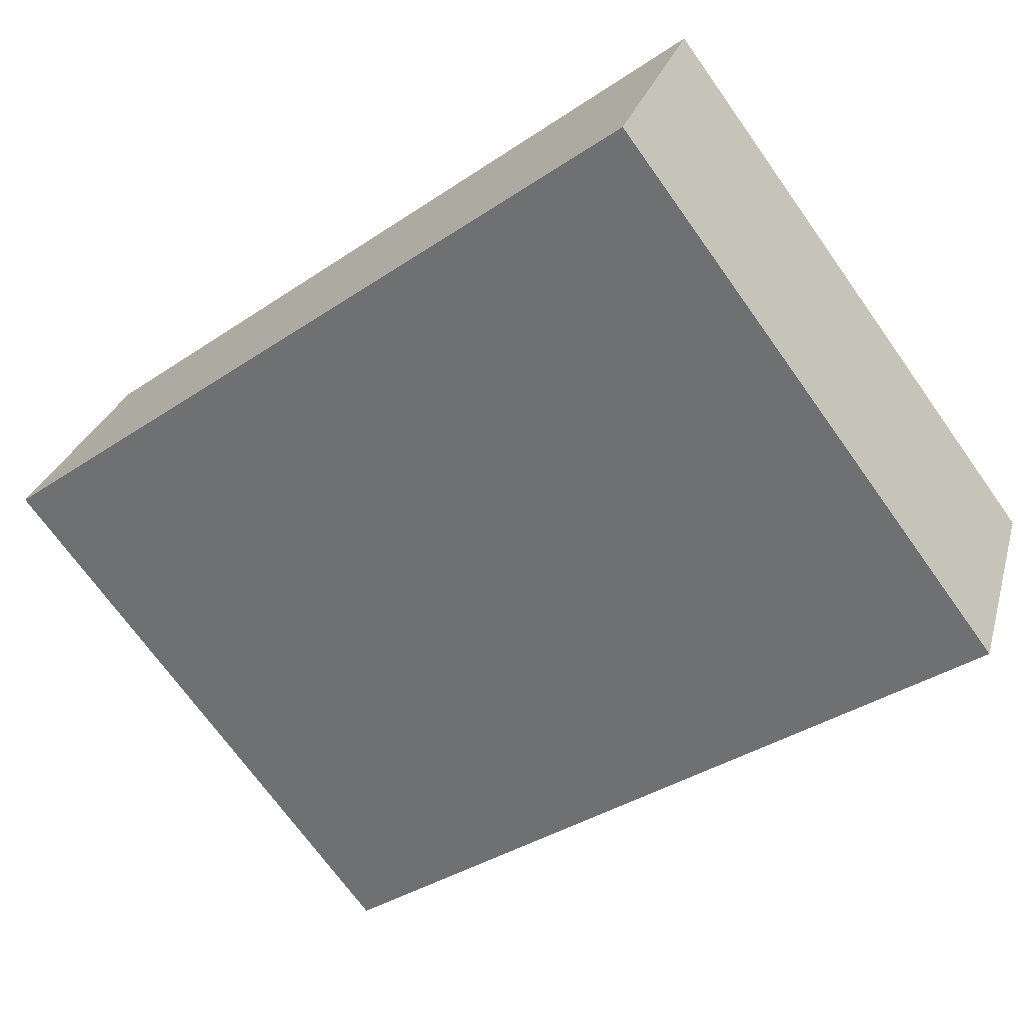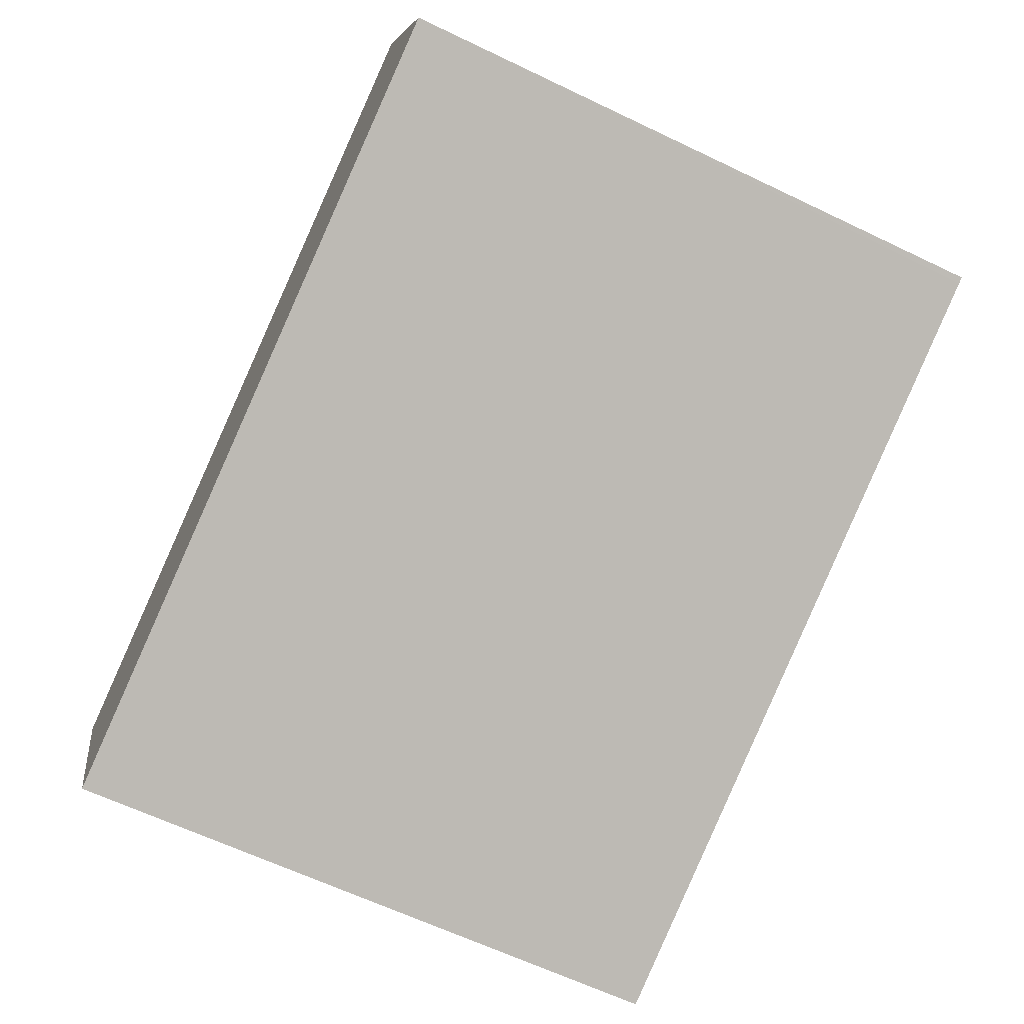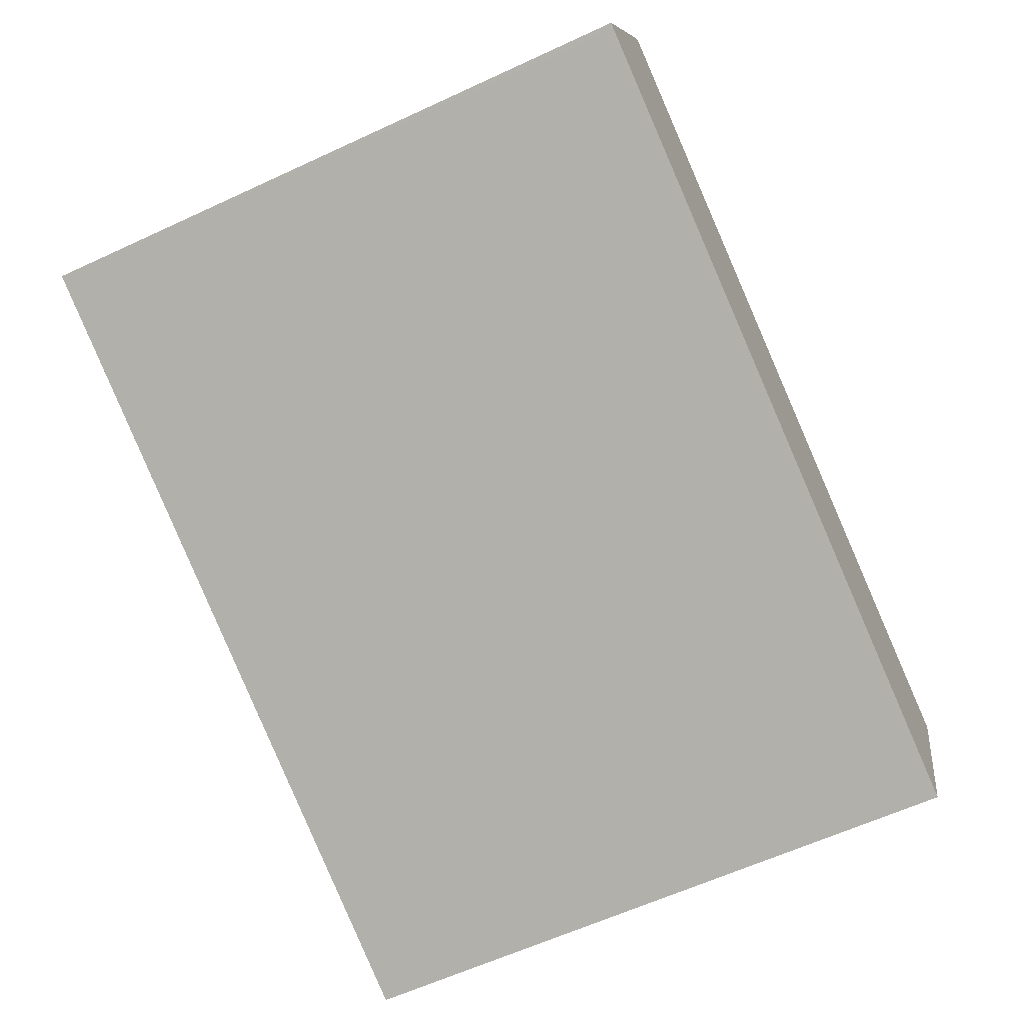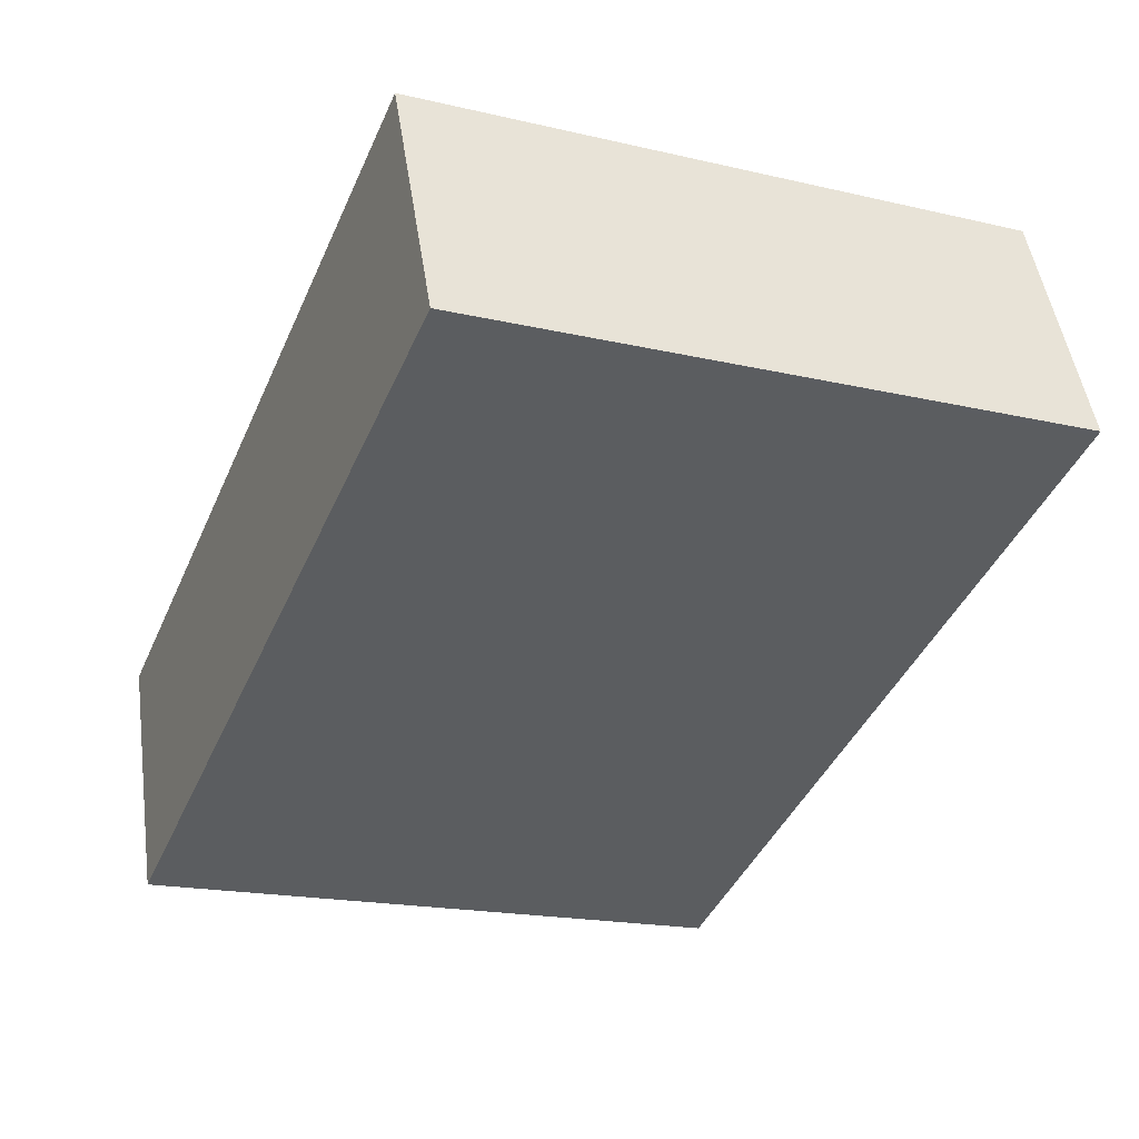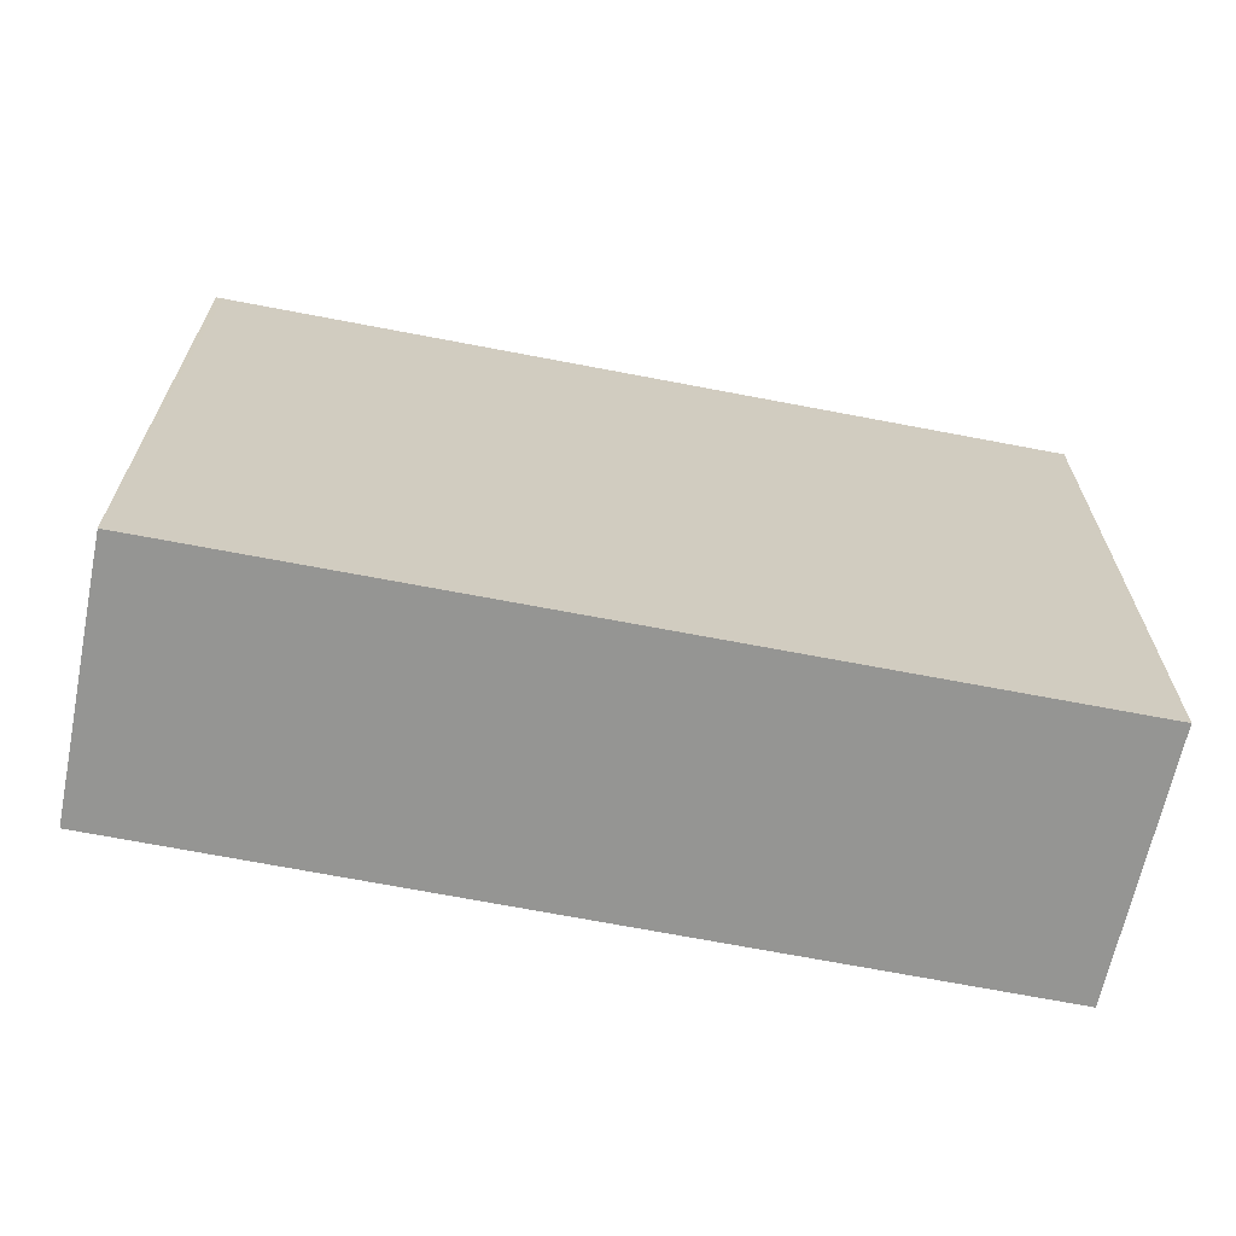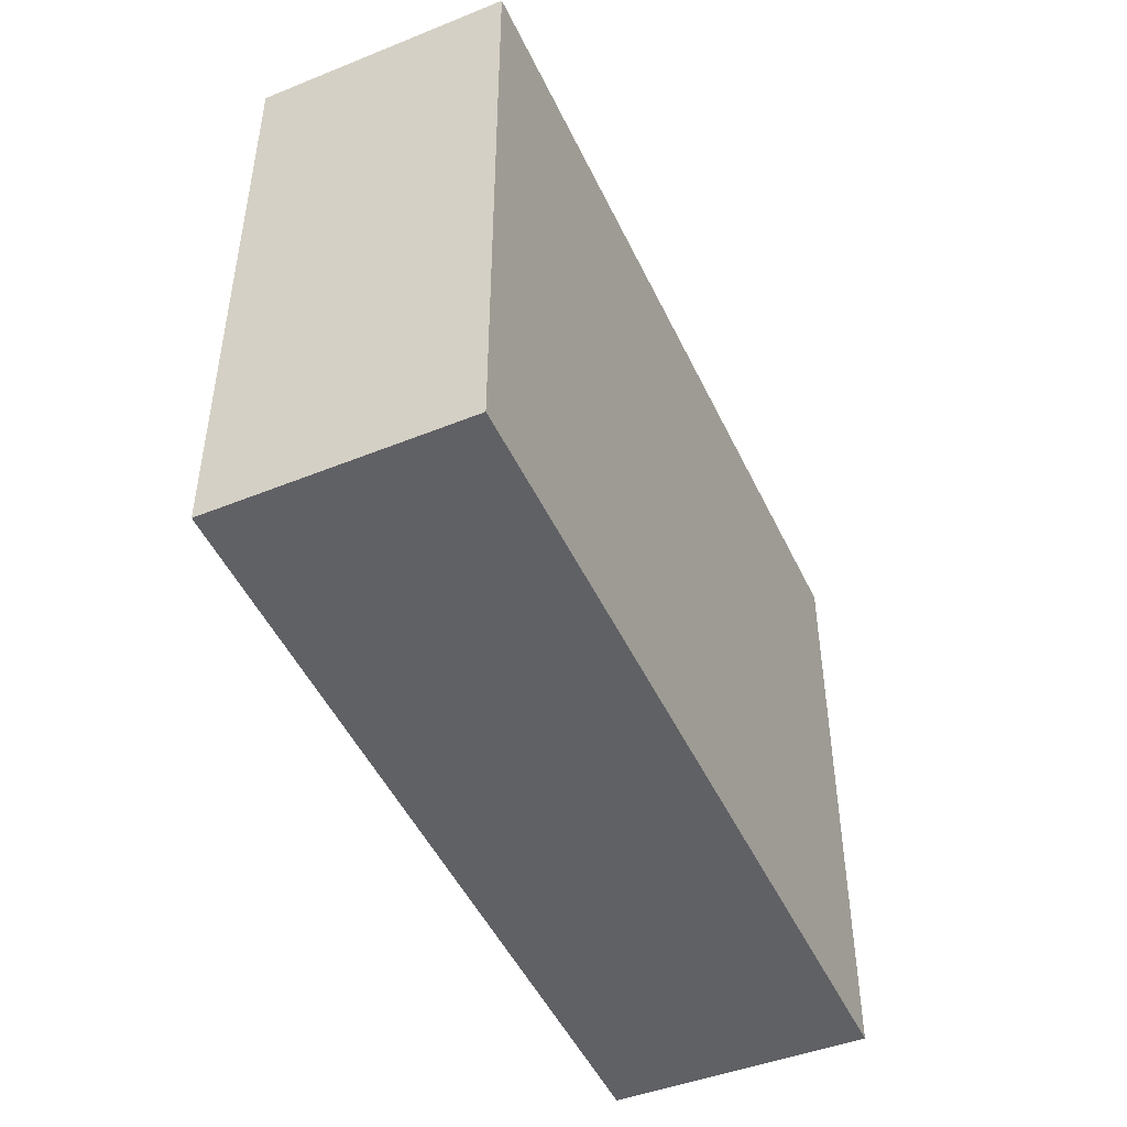
<metadata>
{"format":"obj","ext":"obj","renderer":"f3d","projection":"perspective","resolution":1024,"background":"white","views":[{"elev":-71.4,"azim":-144.4,"up":"+Z"},{"elev":-63.8,"azim":64.2,"up":"+Z"},{"elev":-61.3,"azim":115.3,"up":"+Z"},{"elev":-18.4,"azim":65.8,"up":"+Z"},{"elev":-67.3,"azim":147.3,"up":"+Y"},{"elev":-48.2,"azim":92.7,"up":"+Y"}]}
</metadata>
<code>
v  0 5.519 3.379e-16
v  7.609 5.519 0.594
v  0.783 5.519 -2.131
v  6.835 5.519 2.699
v  6.9 5.519 2.535
v  7.665 5.519 0.617
v  6.835 -1.653e-16 2.699
v  7.665 -3.778e-17 0.617
v  6.9 -1.552e-16 2.535
v  0.783 1.305e-16 -2.131
v  7.609 -3.637e-17 0.594
v  0 0 0
g defaultobject
f 1 2 3
f 2 1 4
f 2 4 5
f 2 5 6
f 7 5 4
f 5 7 6
f 6 7 8
f 8 7 9
f 8 2 6
f 2 8 3
f 3 8 10
f 10 8 11
f 10 1 3
f 1 10 12
f 12 4 1
f 4 12 7
f 9 11 8
f 11 9 7
f 11 7 10
f 10 7 12

</code>
